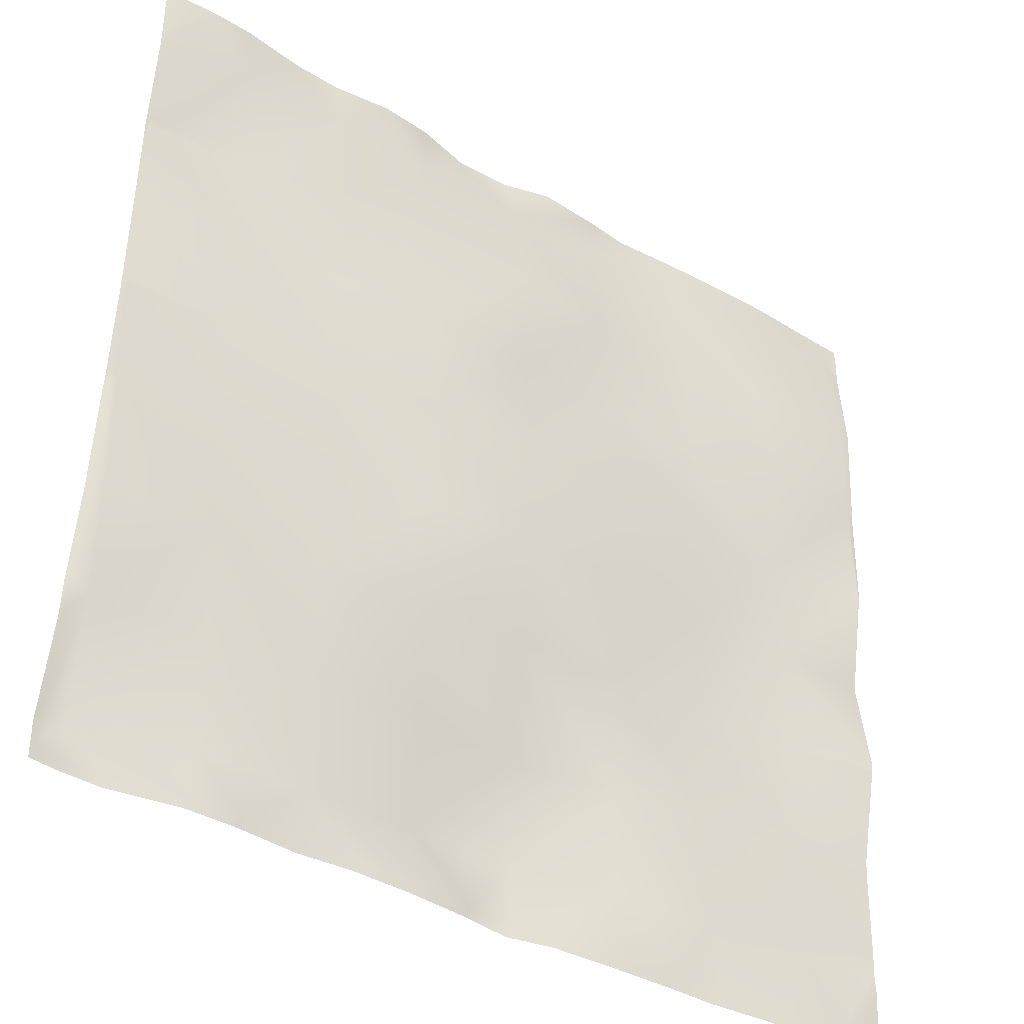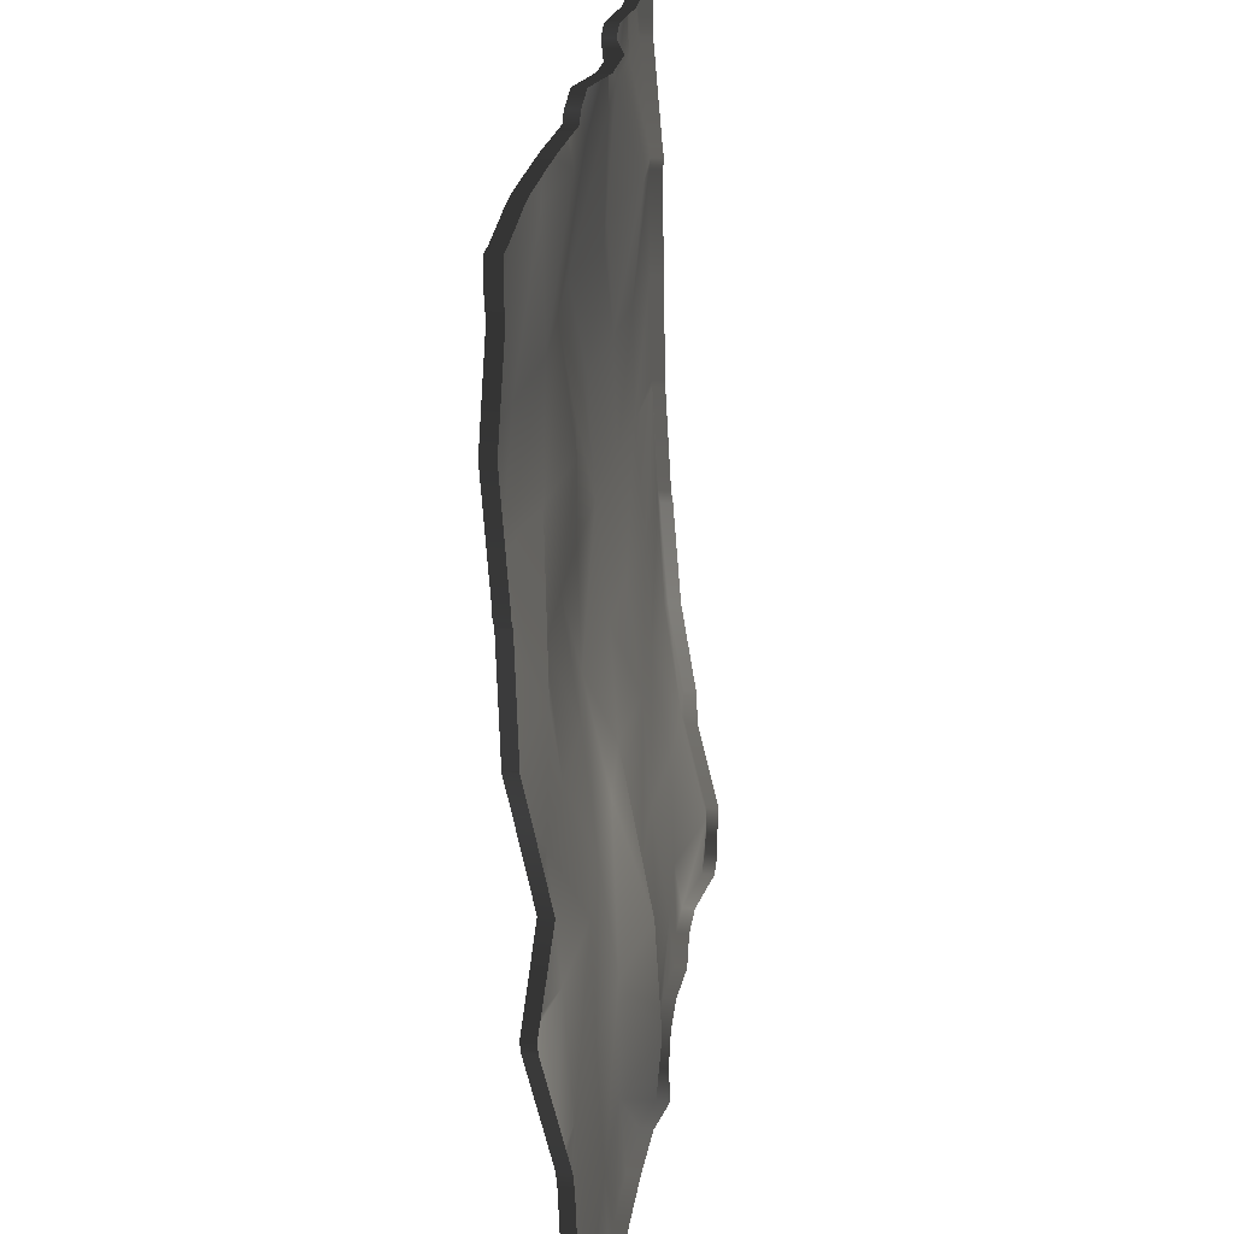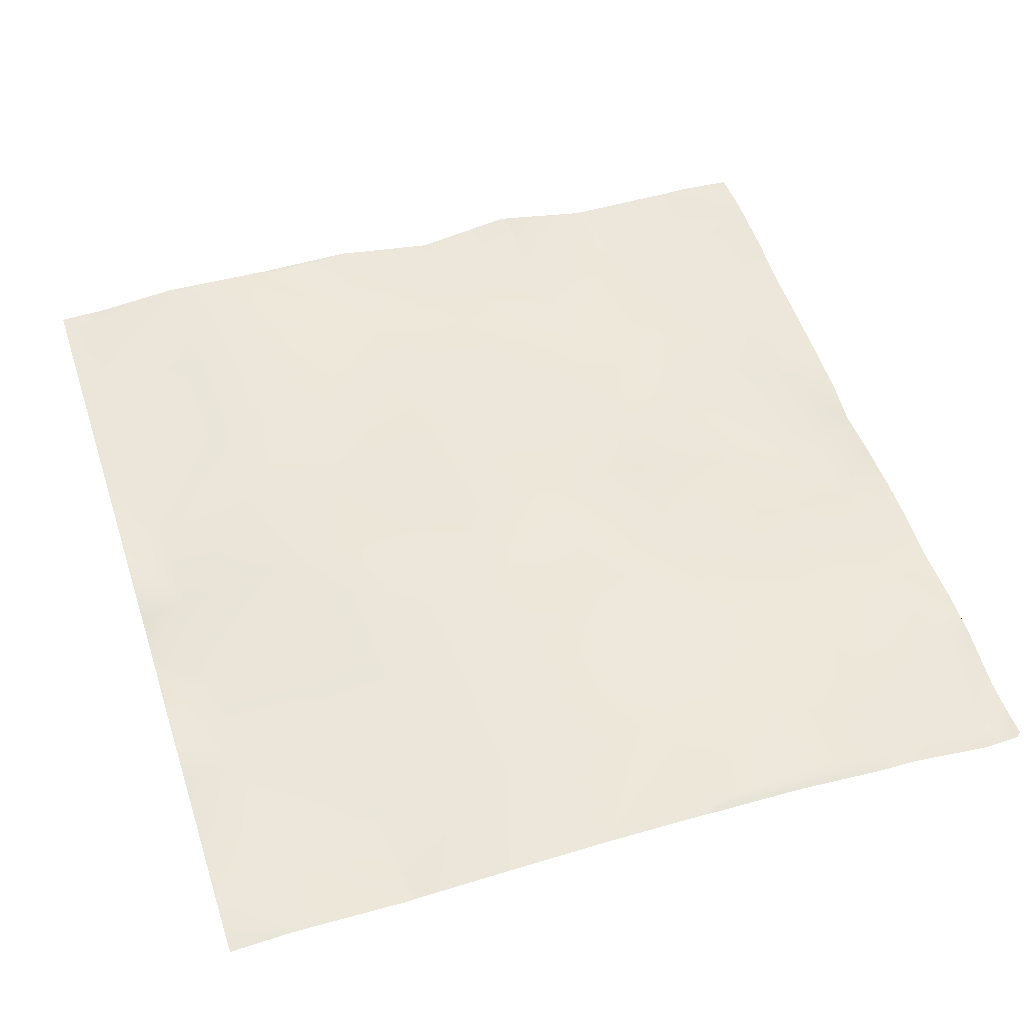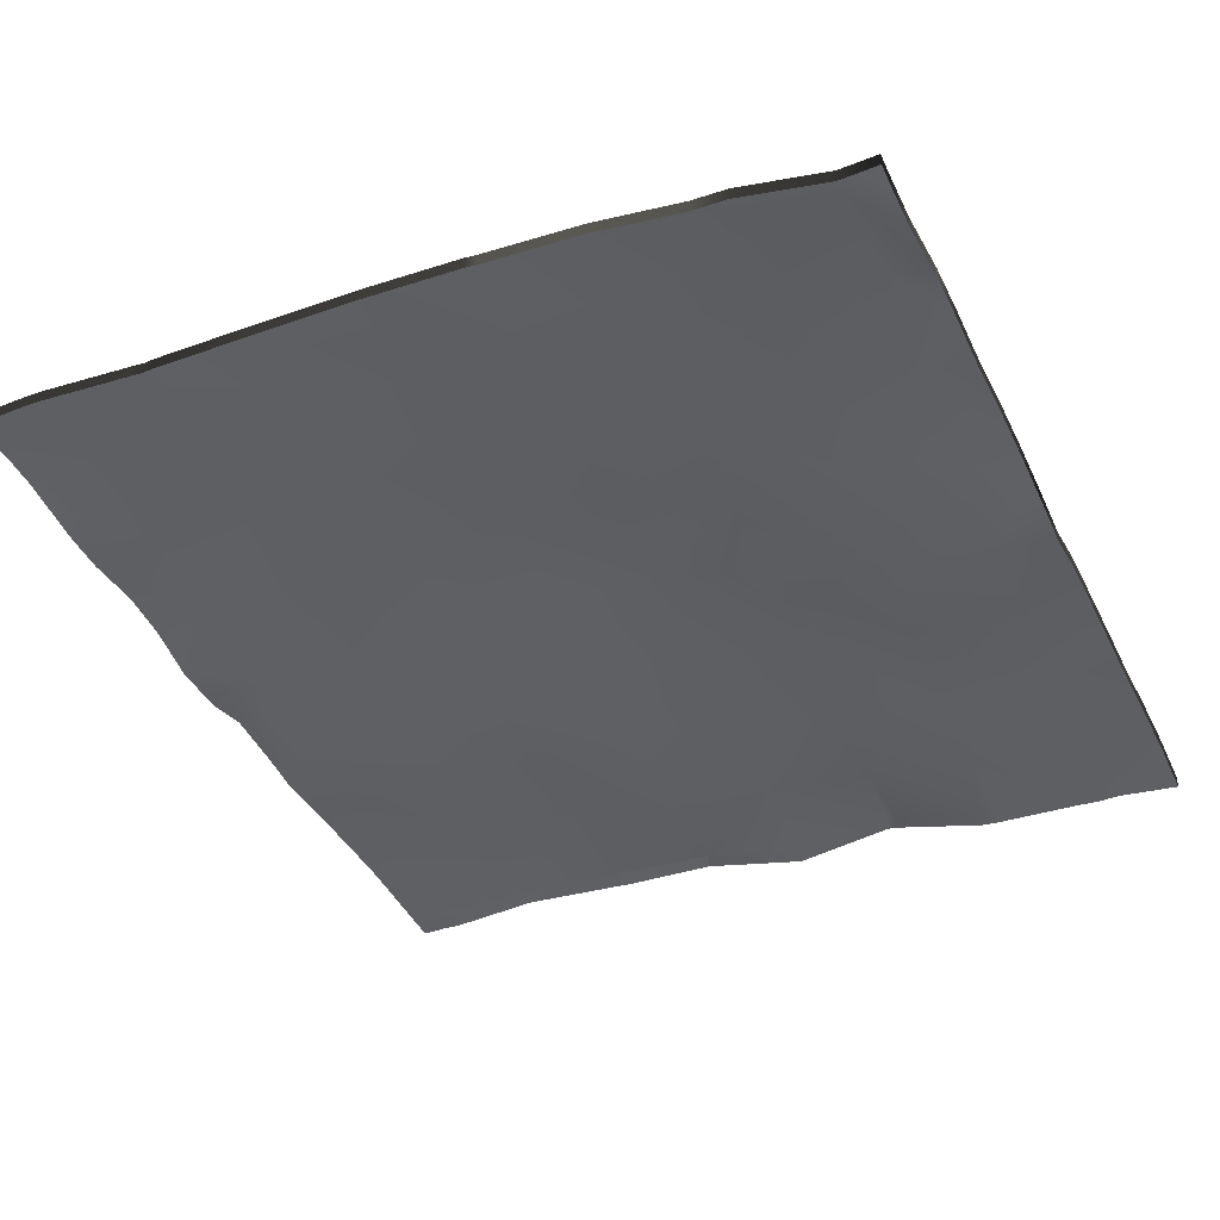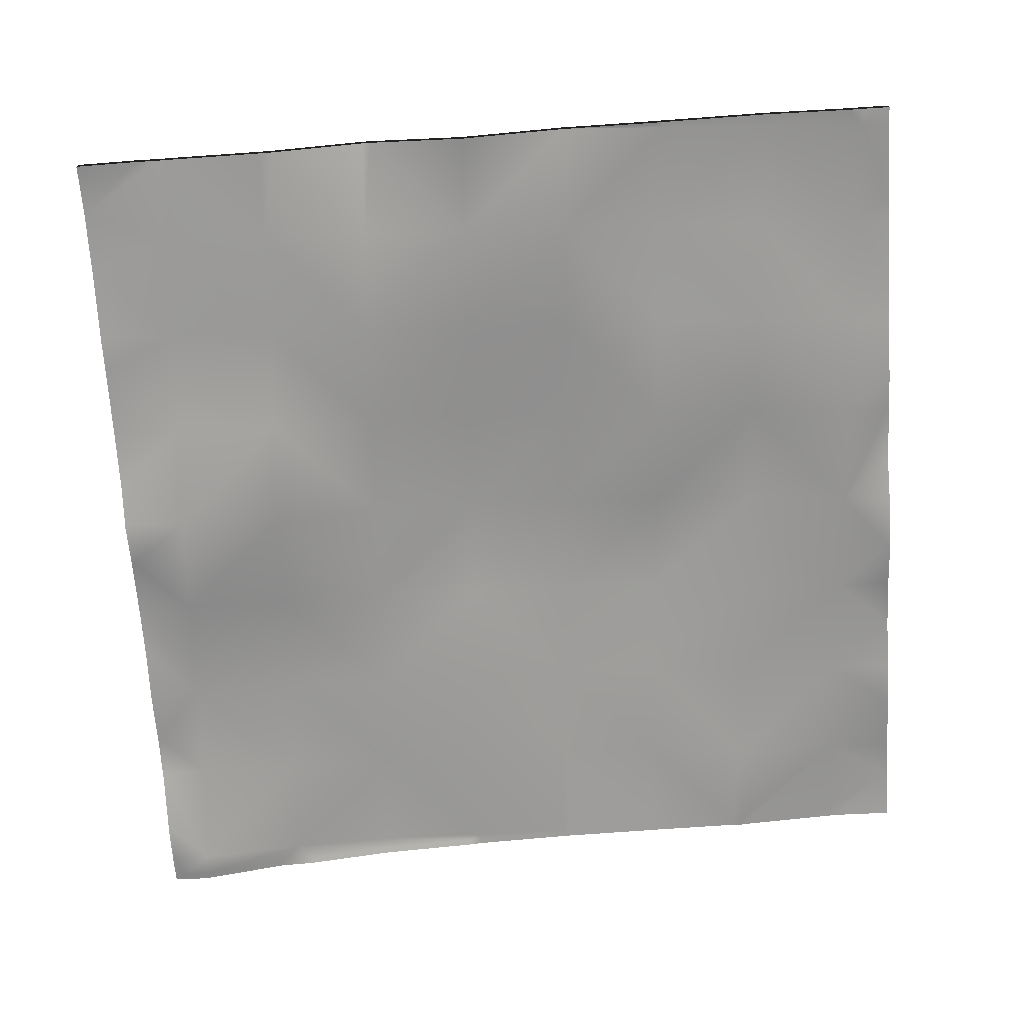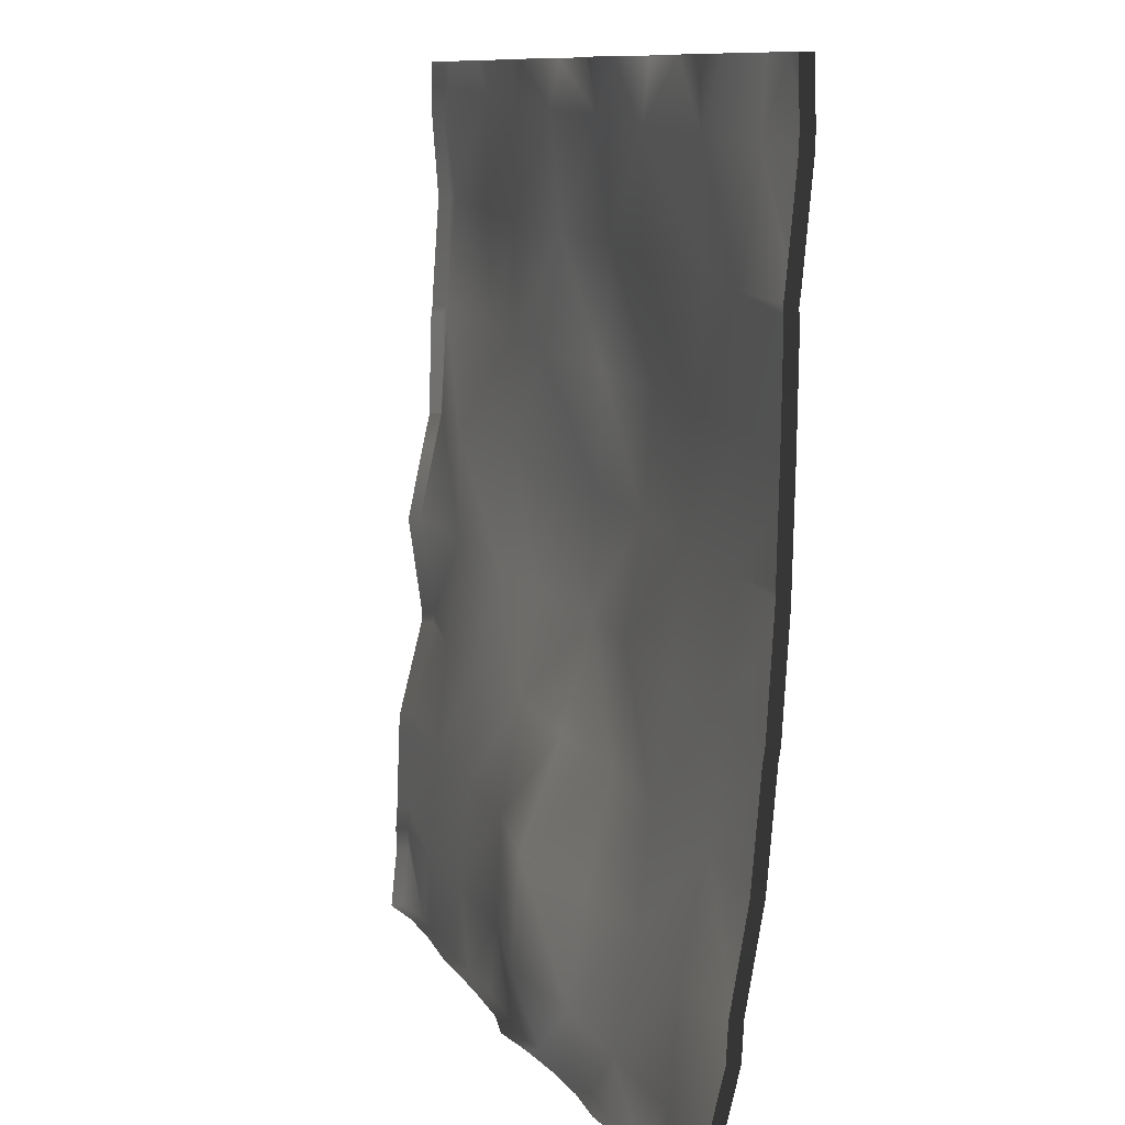
<metadata>
{"format":"obj","ext":"obj","renderer":"f3d","projection":"perspective","resolution":1024,"background":"white","views":[{"elev":-40.4,"azim":147.7,"up":"+Z"},{"elev":24.3,"azim":-79.6,"up":"+Z"},{"elev":56.9,"azim":71.9,"up":"+Y"},{"elev":-38.9,"azim":114.9,"up":"+Y"},{"elev":-71.6,"azim":-86.3,"up":"+Y"},{"elev":9.9,"azim":73.8,"up":"+Z"}]}
</metadata>
<code>
v 24 0.1191 16
v 24.5 0.2039 16
v 24 0.1766 16.56
v 25.8 0.2437 16.67
v 25.05 0.2249 16
v 25.76 0.21 16
v 26.8 0.3167 16.62
v 26.76 0.2609 16
v 27.35 0.2687 16
v 27.79 0.1666 16.57
v 27.76 0.2055 16
v 26.11 0.2362 16
v 25.85 0.3142 17.67
v 24.8 0.1916 16.72
v 24.76 0.2102 16
v 26.85 0.3345 17.61
v 29.76 0.3967 16
v 29.79 0.444 16.46
v 29.28 0.4077 16
v 30.76 0.4889 16
v 30.79 0.5678 16.41
v 30.33 0.4703 16
v 28.79 0.3681 16.51
v 28.22 0.296 16
v 28.76 0.3687 16
v 31.76 0.4453 16
v 31.78 0.4353 16.35
v 31.39 0.4124 16
v 24 0.171 16.77
v 24.85 0.2656 17.72
v 24 0.1845 16.95
v 25.9 0.3594 18.66
v 26.9 0.4988 18.61
v 24 0.2139 17.77
v 24.91 0.3586 18.72
v 24 0.2261 17.9
v 27.85 0.2401 17.56
v 29.84 0.6108 17.46
v 30.84 0.6169 17.4
v 32 0.4824 16.07
v 32 0.485 16
v 32 0.4723 16.34
v 31.84 0.6875 17.35
v 28.9 0.7137 18.51
v 28.84 0.5099 17.51
v 29.9 0.6964 18.45
v 32 0.6733 17.17
v 30.89 0.7944 18.4
v 27.9 0.5811 18.56
v 24 0.4406 18.77
v 24.96 0.4628 19.71
v 24 0.4499 18.85
v 24 0.3244 19.77
v 24 0.4706 20.46
v 24.02 0.5385 20.76
v 24 0.5348 20.75
v 24 0.5344 20.76
v 24.07 0.5802 21.76
v 24 0.5612 21.7
v 24.12 0.6566 22.76
v 24 0.6392 22.76
v 24 0.5754 21.84
v 24 0.5729 21.76
v 25.07 0.7514 21.71
v 24.17 0.5914 23.76
v 24 0.5787 23.6
v 25.01 0.4465 20.71
v 25.96 0.5578 19.66
v 26.96 0.625 19.61
v 27.95 0.8148 19.56
v 26.06 0.695 21.66
v 26.01 0.6787 20.66
v 27.01 0.7761 20.6
v 28.01 0.8584 20.55
v 27.06 0.6655 21.6
v 28.95 0.7906 19.5
v 30.95 0.8542 19.4
v 31.89 0.8508 18.35
v 32 0.8352 18.34
v 32 0.6908 17.5
v 31.94 0.9262 19.34
v 32 0.9132 19.28
v 29 0.91 20.5
v 29.95 0.8368 19.45
v 30 0.923 20.45
v 32 0.9312 19.39
v 31 0.9648 20.39
v 32 0.9875 20.34
v 26.12 0.6792 22.65
v 28.06 0.8738 21.55
v 27.11 0.801 22.6
v 26.17 0.7077 23.65
v 25.12 0.6813 22.71
v 28.11 0.9287 22.55
v 29.06 0.9805 21.5
v 28.16 0.8035 23.54
v 27.17 0.6963 23.6
v 31.05 0.9909 21.39
v 32 0.9891 20.41
v 32 0.9876 20.34
v 32 1.009 21.29
v 29.11 0.8602 22.49
v 30.05 0.9652 21.44
v 30.11 1.025 22.44
v 32 1.01 21.34
v 32 1.021 22.24
v 31.1 0.9145 22.39
v 29.16 0.835 23.49
v 25.17 0.6845 23.7
v 24 0.587 23.76
v 24 0.5843 23.95
v 24.9 0.6647 24
v 24.19 0.5971 24
v 25.19 0.6866 24
v 25.85 0.7023 24
v 24 0.5853 24
v 26.19 0.7064 24
v 26.8 0.6993 24
v 27.19 0.7639 24
v 27.75 0.8296 24
v 28.19 0.7371 24
v 28.7 0.7494 24
v 30.16 0.9627 23.44
v 29.65 0.958 24
v 29.19 0.8957 24
v 31.16 1.044 23.39
v 30.6 0.9574 24
v 30.19 0.9252 24
v 31.19 1.065 24
v 32 1.027 22.45
v 32 1.013 22.34
v 31.55 1.093 24
v 32 1.108 23.34
v 32 1.113 23.5
v 32 1.095 24
v 24 0.005517 16
v 24.5 0.09032 16
v 24 0.06302 16.56
v 25.05 0.1114 16
v 25.76 0.09643 16
v 26.76 0.1473 16
v 27.35 0.1552 16
v 27.76 0.09194 16
v 26.11 0.1226 16
v 24.76 0.09666 16
v 29.28 0.2941 16
v 29.76 0.2831 16
v 30.33 0.3567 16
v 30.76 0.3753 16
v 28.22 0.1824 16
v 28.76 0.2551 16
v 31.39 0.2988 16
v 31.76 0.3317 16
v 24 0.05742 16.77
v 24 0.07096 16.95
v 24 0.1003 17.77
v 24 0.1125 17.9
v 32 0.3714 16
v 32 0.3688 16.07
v 32 0.3587 16.34
v 32 0.5598 17.17
v 24 0.327 18.77
v 24 0.3363 18.85
v 24 0.2108 19.77
v 24 0.4213 20.75
v 24 0.3571 20.46
v 24 0.4208 20.76
v 24 0.4477 21.7
v 24 0.5256 22.76
v 24 0.4618 21.84
v 24 0.4594 21.76
v 24 0.4651 23.6
v 32 0.5772 17.5
v 32 0.7216 18.34
v 32 0.7996 19.28
v 32 0.8176 19.39
v 32 0.874 20.34
v 32 0.8755 20.41
v 32 0.895 21.29
v 32 0.8961 21.34
v 32 0.9078 22.24
v 24 0.4707 23.95
v 24 0.4734 23.76
v 24.9 0.5511 24
v 24.19 0.4835 24
v 25.85 0.5887 24
v 25.19 0.573 24
v 24 0.4717 24
v 26.19 0.5928 24
v 27.19 0.6503 24
v 26.8 0.5857 24
v 28.19 0.6235 24
v 27.75 0.716 24
v 28.7 0.6358 24
v 29.65 0.8444 24
v 29.19 0.7821 24
v 30.6 0.8439 24
v 30.19 0.8116 24
v 31.19 0.9514 24
v 32 0.8998 22.34
v 32 0.9131 22.45
v 31.55 0.9795 24
v 32 0.9943 23.34
v 32 0.9992 23.5
v 32 0.9812 24
f 3 2 1
f 6 5 4
f 9 8 7
f 11 7 10
f 11 9 7
f 8 12 7
f 4 14 13
f 5 14 4
f 5 15 14
f 12 4 7
f 12 6 4
f 7 4 16
f 19 18 17
f 22 21 20
f 25 24 23
f 28 27 26
f 29 2 3
f 29 14 2
f 14 15 2
f 14 31 30
f 14 29 31
f 16 10 7
f 13 30 32
f 14 30 13
f 4 13 16
f 16 13 33
f 34 30 31
f 30 36 35
f 30 34 36
f 37 10 16
f 18 23 38
f 25 18 19
f 25 23 18
f 27 21 39
f 20 27 28
f 20 21 27
f 41 26 40
f 40 27 42
f 40 26 27
f 27 39 43
f 22 18 21
f 22 17 18
f 21 18 39
f 45 37 44
f 23 37 45
f 23 45 38
f 38 45 46
f 38 39 18
f 43 42 27
f 43 47 42
f 39 38 48
f 37 23 10
f 24 10 23
f 24 11 10
f 37 16 49
f 36 50 35
f 35 52 51
f 35 50 52
f 53 51 52
f 56 55 54
f 32 35 51
f 53 55 51
f 53 54 55
f 57 55 56
f 57 58 55
f 57 59 58
f 58 61 60
f 58 62 61
f 62 58 63
f 60 64 58
f 60 66 65
f 60 61 66
f 59 63 58
f 55 58 67
f 55 67 51
f 67 68 51
f 32 68 33
f 33 68 69
f 16 33 49
f 37 49 44
f 33 70 49
f 33 13 32
f 49 70 44
f 72 67 71
f 68 67 72
f 70 69 73
f 69 70 33
f 74 70 73
f 73 69 72
f 69 68 72
f 73 72 75
f 44 70 76
f 51 68 32
f 48 46 77
f 38 46 48
f 79 43 78
f 79 80 43
f 47 43 80
f 82 78 81
f 82 79 78
f 78 43 48
f 45 44 46
f 78 48 81
f 70 83 76
f 46 76 84
f 46 84 77
f 76 85 84
f 77 81 48
f 82 81 86
f 84 87 77
f 76 46 44
f 30 35 32
f 77 88 81
f 71 64 89
f 67 64 71
f 75 90 74
f 71 75 72
f 74 83 70
f 74 90 83
f 75 74 73
f 75 71 91
f 89 93 92
f 64 93 89
f 90 91 94
f 89 91 71
f 94 95 90
f 94 91 96
f 91 90 75
f 91 89 97
f 83 90 95
f 93 64 60
f 87 85 98
f 85 87 84
f 100 88 99
f 88 86 81
f 88 100 86
f 77 87 88
f 99 87 101
f 99 88 87
f 103 95 102
f 85 95 103
f 102 104 103
f 102 95 94
f 105 87 98
f 105 101 87
f 103 98 85
f 105 98 106
f 103 107 98
f 95 85 83
f 76 83 85
f 102 94 108
f 64 67 58
f 48 43 39
f 93 60 109
f 111 65 110
f 65 112 109
f 65 113 112
f 115 109 114
f 115 92 109
f 93 109 92
f 114 109 112
f 109 60 65
f 111 113 65
f 111 116 113
f 110 65 66
f 117 92 115
f 119 97 118
f 117 97 92
f 117 118 97
f 121 96 120
f 119 96 97
f 119 120 96
f 96 122 108
f 96 121 122
f 96 91 97
f 108 124 123
f 108 125 124
f 123 104 108
f 104 123 107
f 123 127 126
f 123 128 127
f 128 123 124
f 94 96 108
f 122 125 108
f 89 92 97
f 127 129 126
f 131 126 130
f 131 107 126
f 132 126 129
f 132 133 126
f 132 134 133
f 130 126 133
f 135 134 132
f 106 107 131
f 106 98 107
f 123 126 107
f 103 104 107
f 104 102 108
f 1 2 136
f 137 136 2
f 3 1 138
f 136 138 1
f 5 6 139
f 140 139 6
f 8 9 141
f 142 141 9
f 9 11 142
f 143 142 11
f 12 8 144
f 141 144 8
f 15 5 145
f 139 145 5
f 6 12 140
f 144 140 12
f 19 17 146
f 147 146 17
f 22 20 148
f 149 148 20
f 24 25 150
f 151 150 25
f 28 26 152
f 153 152 26
f 29 3 154
f 138 154 3
f 2 15 137
f 145 137 15
f 31 29 155
f 154 155 29
f 34 31 156
f 155 156 31
f 36 34 157
f 156 157 34
f 25 19 151
f 146 151 19
f 20 28 149
f 152 149 28
f 26 41 153
f 158 153 41
f 41 40 158
f 159 158 40
f 40 42 159
f 160 159 42
f 17 22 147
f 148 147 22
f 42 47 160
f 161 160 47
f 11 24 143
f 150 143 24
f 50 36 162
f 157 162 36
f 52 50 163
f 162 163 50
f 53 52 164
f 163 164 52
f 56 54 165
f 166 165 54
f 54 53 166
f 164 166 53
f 57 56 167
f 165 167 56
f 59 57 168
f 167 168 57
f 61 62 169
f 170 169 62
f 62 63 170
f 171 170 63
f 66 61 172
f 169 172 61
f 63 59 171
f 168 171 59
f 80 79 173
f 174 173 79
f 47 80 161
f 173 161 80
f 79 82 174
f 175 174 82
f 82 86 175
f 176 175 86
f 100 99 177
f 178 177 99
f 86 100 176
f 177 176 100
f 99 101 178
f 179 178 101
f 101 105 179
f 180 179 105
f 105 106 180
f 181 180 106
f 111 110 182
f 183 182 110
f 112 113 184
f 185 184 113
f 115 114 186
f 187 186 114
f 114 112 187
f 184 187 112
f 113 116 185
f 188 185 116
f 116 111 188
f 182 188 111
f 110 66 183
f 172 183 66
f 117 115 189
f 186 189 115
f 119 118 190
f 191 190 118
f 118 117 191
f 189 191 117
f 121 120 192
f 193 192 120
f 120 119 193
f 190 193 119
f 122 121 194
f 192 194 121
f 124 125 195
f 196 195 125
f 127 128 197
f 198 197 128
f 128 124 198
f 195 198 124
f 125 122 196
f 194 196 122
f 129 127 199
f 197 199 127
f 131 130 200
f 201 200 130
f 132 129 202
f 199 202 129
f 133 134 203
f 204 203 134
f 130 133 201
f 203 201 133
f 134 135 204
f 205 204 135
f 135 132 205
f 202 205 132
f 106 131 181
f 200 181 131

</code>
